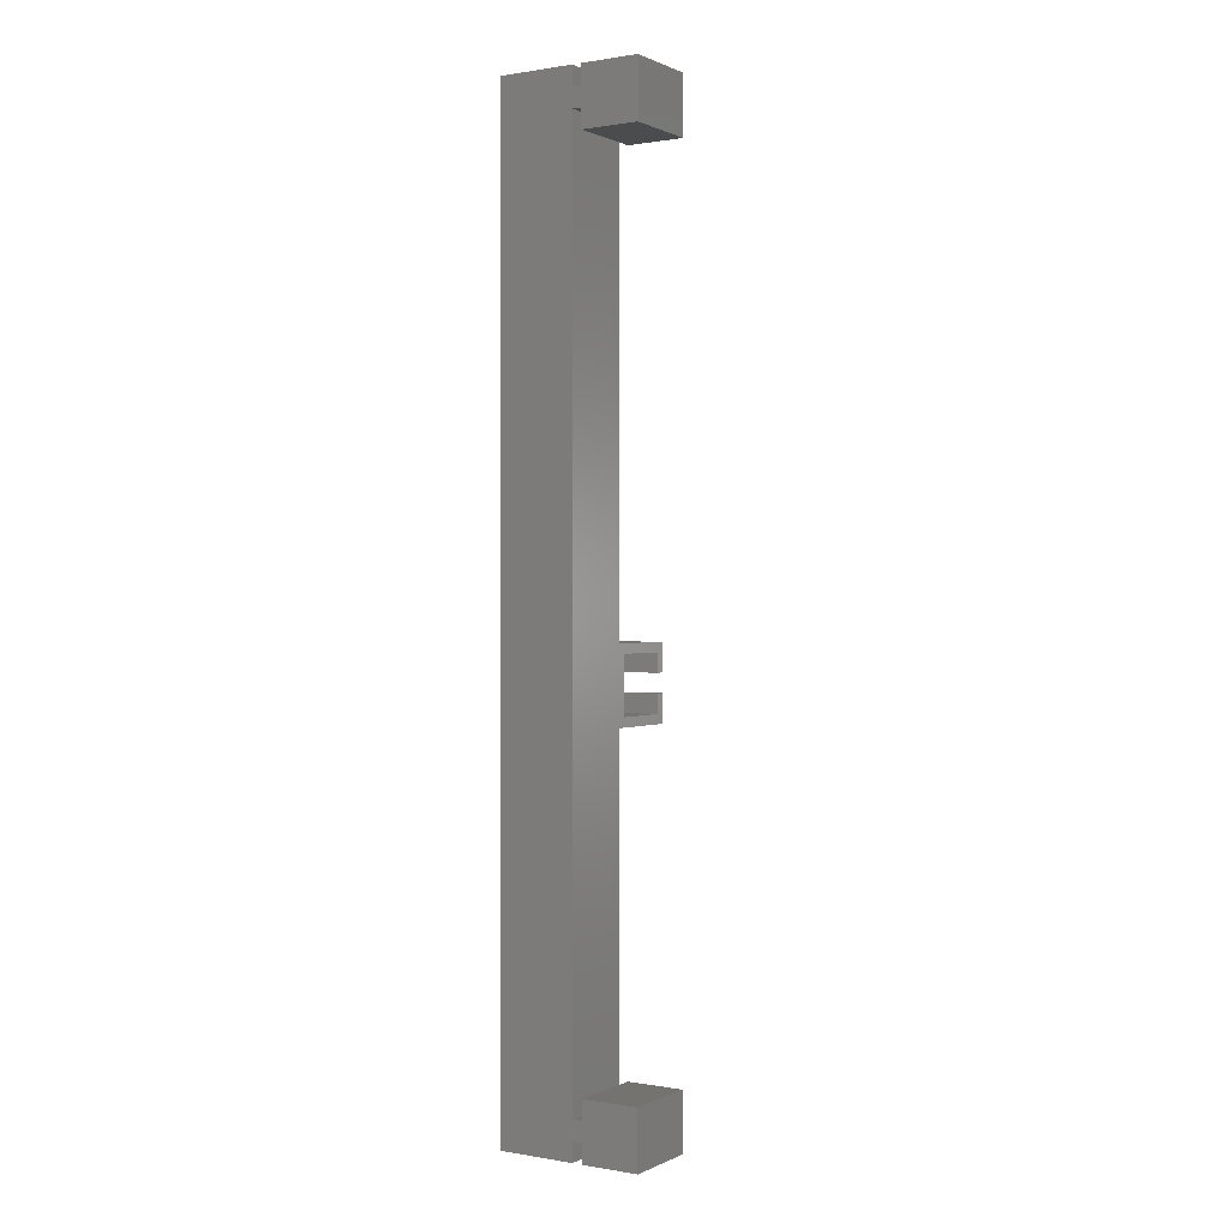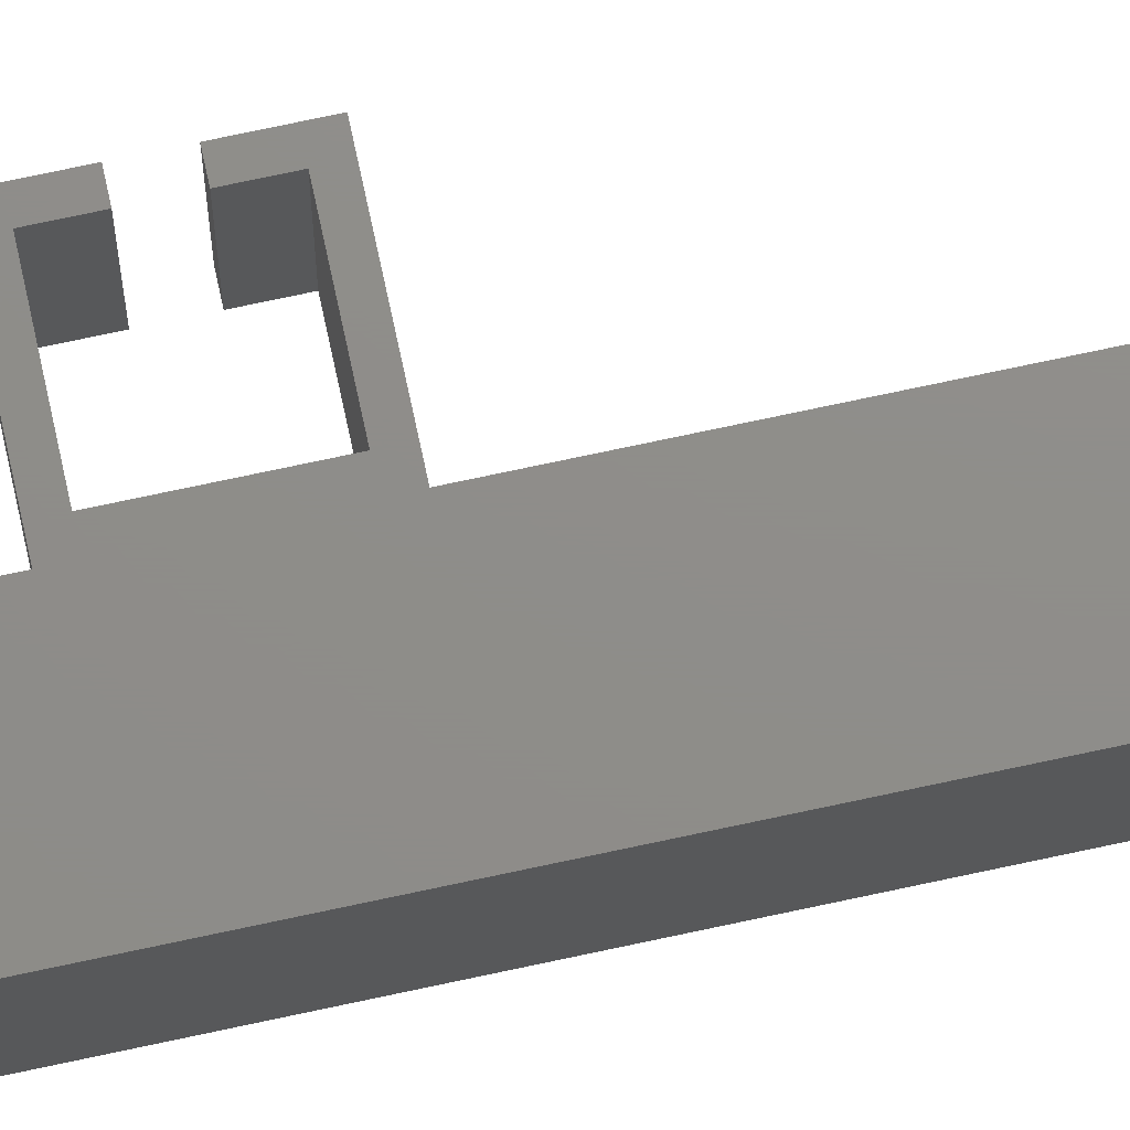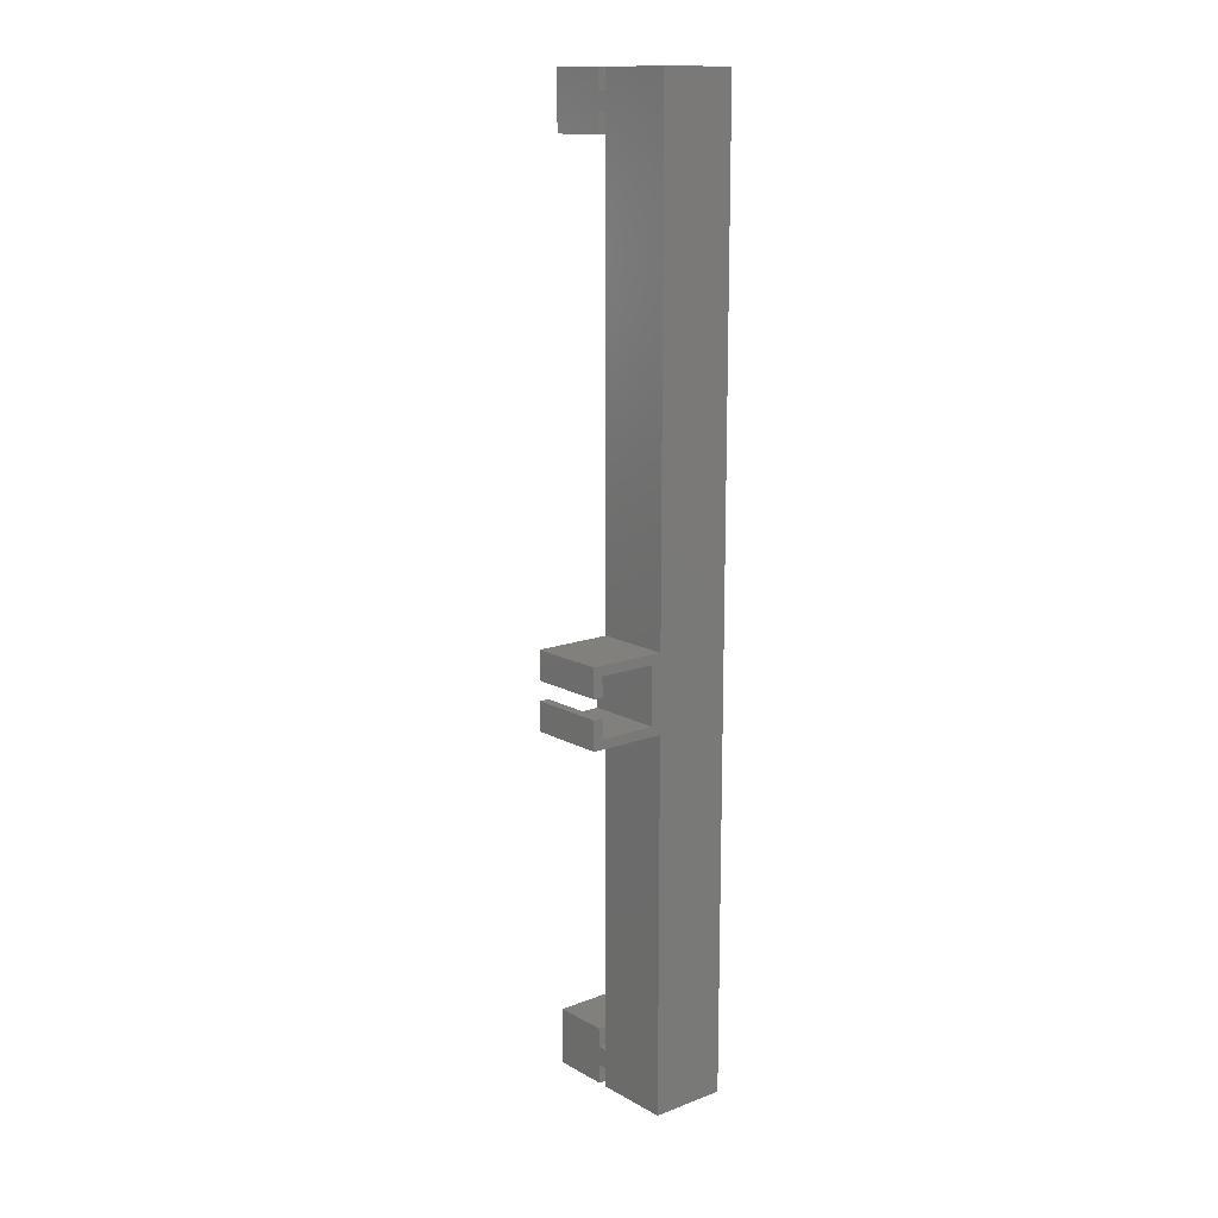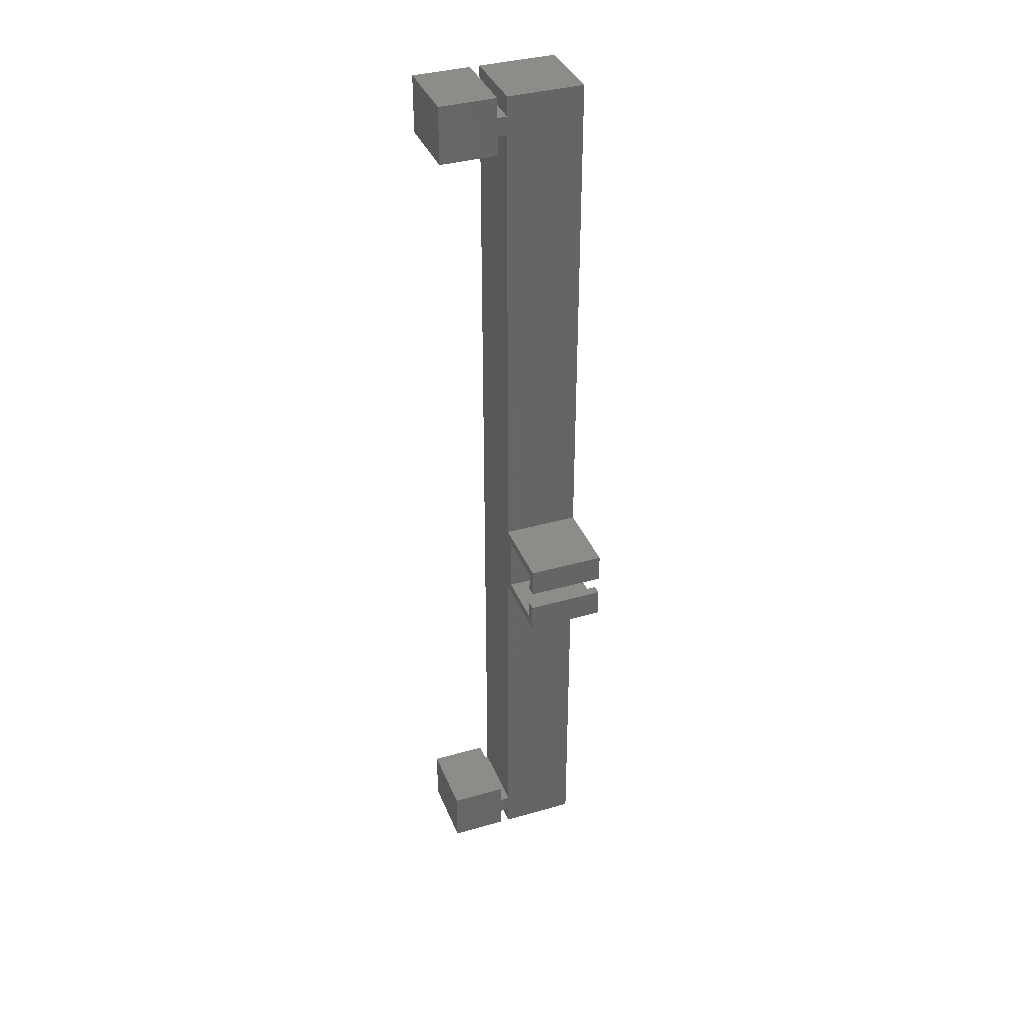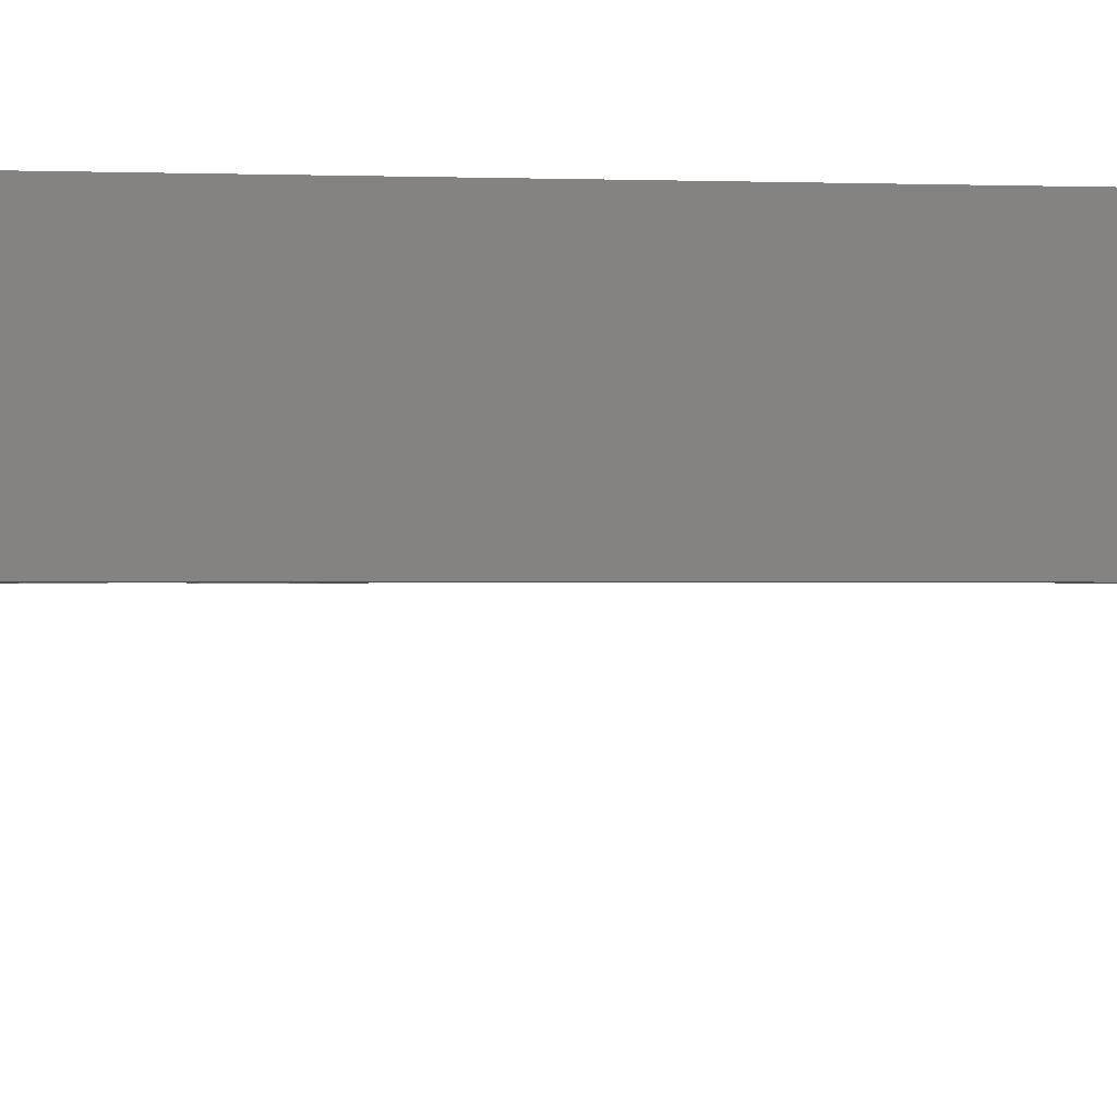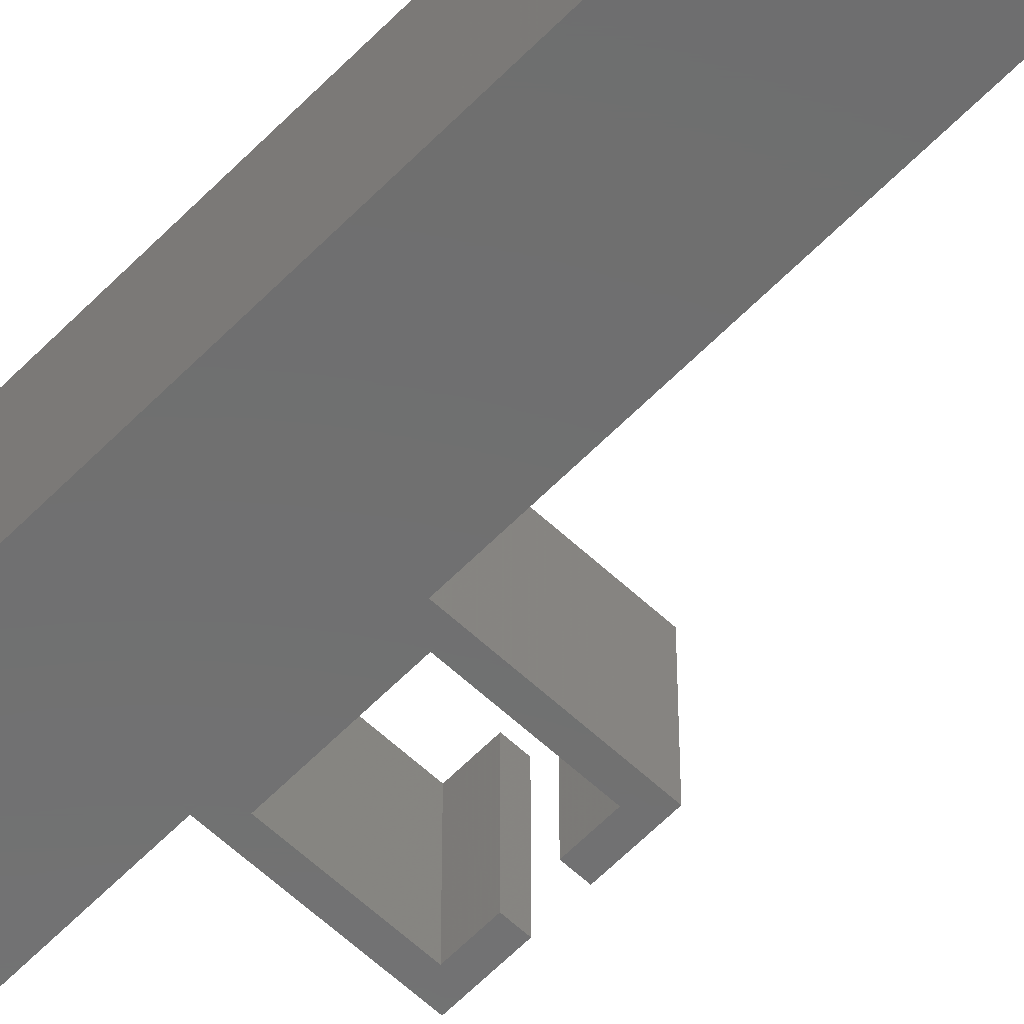
<metadata>
{"format":"stl","ext":"stl","renderer":"f3d","projection":"perspective","resolution":1024,"background":"white","views":[{"elev":0.6,"azim":122.2,"up":"+Y"},{"elev":73.9,"azim":77.9,"up":"+Z"},{"elev":14.2,"azim":-39.7,"up":"+Y"},{"elev":36.9,"azim":-110.3,"up":"+Y"},{"elev":-0.3,"azim":71.7,"up":"+Z"},{"elev":-60.0,"azim":136.3,"up":"+Z"}]}
</metadata>
<code>
# stl→obj: 64 verts, 124 faces
v -0.006757 0.02 -0.01657
v -0.006757 0.03 -0.01657
v -0.006757 0.03 -0.04657
v -0.006757 0.01 -0.01157
v -0.006757 0 -0.01157
v -0.006757 0 0.02843
v -0.006757 -2.168e-19 -0.04657
v -0.006757 -3.903e-18 -0.01657
v -0.006757 0.01 -0.01657
v -0.006757 0.1963 0.02843
v -0.006757 0.1963 -0.01157
v -0.006757 0.02 -0.01157
v 0.03324 0 -0.01157
v 0.03324 0.01 -0.01157
v -0.006757 0.5 -0.01157
v 0.03324 0.5 -0.01157
v -0.006757 0.4898 -0.01157
v 0.03324 0.4898 -0.01157
v -0.006757 0.4898 -0.01657
v -0.006757 0.5 -0.01657
v -0.006757 0.5 -0.04657
v -0.006757 0.2363 0.02843
v -0.006757 0.5 0.02843
v -0.006757 0.47 -0.04657
v -0.006757 0.47 -0.01657
v -0.006757 0.48 -0.01657
v -0.006757 0.2363 -0.01157
v -0.006757 0.48 -0.01157
v 0.03324 0.5 0.02843
v 0.03324 0 0.02843
v -0.04676 0.2213 0.02843
v -0.04176 0.2213 0.02843
v -0.04676 0.2363 0.02843
v -0.04176 0.2313 0.02843
v -0.01176 0.2313 0.02843
v -0.01176 0.2013 0.02843
v -0.04176 0.2113 0.02843
v -0.04676 0.2113 0.02843
v -0.04176 0.2013 0.02843
v -0.04676 0.1963 0.02843
v 0.03324 0.48 -0.01657
v 0.03324 0.47 -0.01657
v 0.03324 0.47 -0.04657
v 0.03324 0.03 -0.04657
v 0.03324 0.03 -0.01657
v 0.03324 -2.168e-19 -0.04657
v 0.03324 0.02 -0.01657
v 0.03324 0.5 -0.04657
v 0.03324 0.5 -0.01657
v 0.03324 0.4898 -0.01657
v 0.03324 0.48 -0.01157
v 0.03324 0.02 -0.01157
v 0.03324 0.01 -0.01657
v 0.03324 -3.903e-18 -0.01657
v -0.04676 0.2113 -0.01157
v -0.04176 0.2113 -0.01157
v -0.04676 0.1963 -0.01157
v -0.04176 0.2013 -0.01157
v -0.01176 0.2013 -0.01157
v -0.01176 0.2313 -0.01157
v -0.04176 0.2213 -0.01157
v -0.04676 0.2213 -0.01157
v -0.04176 0.2313 -0.01157
v -0.04676 0.2363 -0.01157
f 1 2 3
f 4 5 6
f 7 8 9
f 10 11 12
f 3 7 1
f 1 7 9
f 1 9 12
f 12 9 4
f 12 4 10
f 10 4 6
f 13 5 14
f 14 5 4
f 15 16 17
f 17 16 18
f 19 20 21
f 22 23 17
f 17 23 15
f 24 25 26
f 27 22 28
f 28 22 17
f 28 17 26
f 26 17 19
f 26 19 24
f 24 19 21
f 29 23 22
f 10 6 30
f 31 32 33
f 33 32 34
f 33 34 22
f 22 34 35
f 22 35 36
f 37 38 39
f 39 38 40
f 39 40 36
f 36 40 10
f 36 10 22
f 22 10 30
f 22 30 29
f 41 42 43
f 44 45 46
f 46 45 47
f 18 16 29
f 29 30 14
f 14 30 13
f 48 49 50
f 43 48 41
f 41 48 50
f 41 50 51
f 50 18 51
f 51 18 29
f 51 29 52
f 52 29 14
f 52 14 47
f 47 14 53
f 47 53 46
f 46 53 54
f 52 12 11
f 27 28 51
f 55 56 57
f 57 56 58
f 57 58 11
f 11 58 59
f 11 59 60
f 61 62 63
f 63 62 64
f 63 64 60
f 60 64 27
f 60 27 11
f 11 27 51
f 11 51 52
f 29 16 23
f 23 16 15
f 13 30 5
f 5 30 6
f 24 21 43
f 43 21 48
f 25 24 42
f 42 24 43
f 26 25 41
f 41 25 42
f 28 26 51
f 51 26 41
f 19 17 50
f 50 17 18
f 20 19 49
f 49 19 50
f 21 20 48
f 48 20 49
f 7 3 46
f 46 3 44
f 8 7 54
f 54 7 46
f 9 8 53
f 53 8 54
f 4 9 14
f 14 9 53
f 1 12 47
f 47 12 52
f 2 1 45
f 45 1 47
f 3 2 44
f 44 2 45
f 57 11 40
f 40 11 10
f 55 57 38
f 38 57 40
f 56 55 37
f 37 55 38
f 58 56 39
f 39 56 37
f 59 58 36
f 36 58 39
f 60 59 35
f 35 59 36
f 63 60 34
f 34 60 35
f 61 63 32
f 32 63 34
f 62 61 31
f 31 61 32
f 64 62 33
f 33 62 31
f 27 64 22
f 22 64 33

</code>
